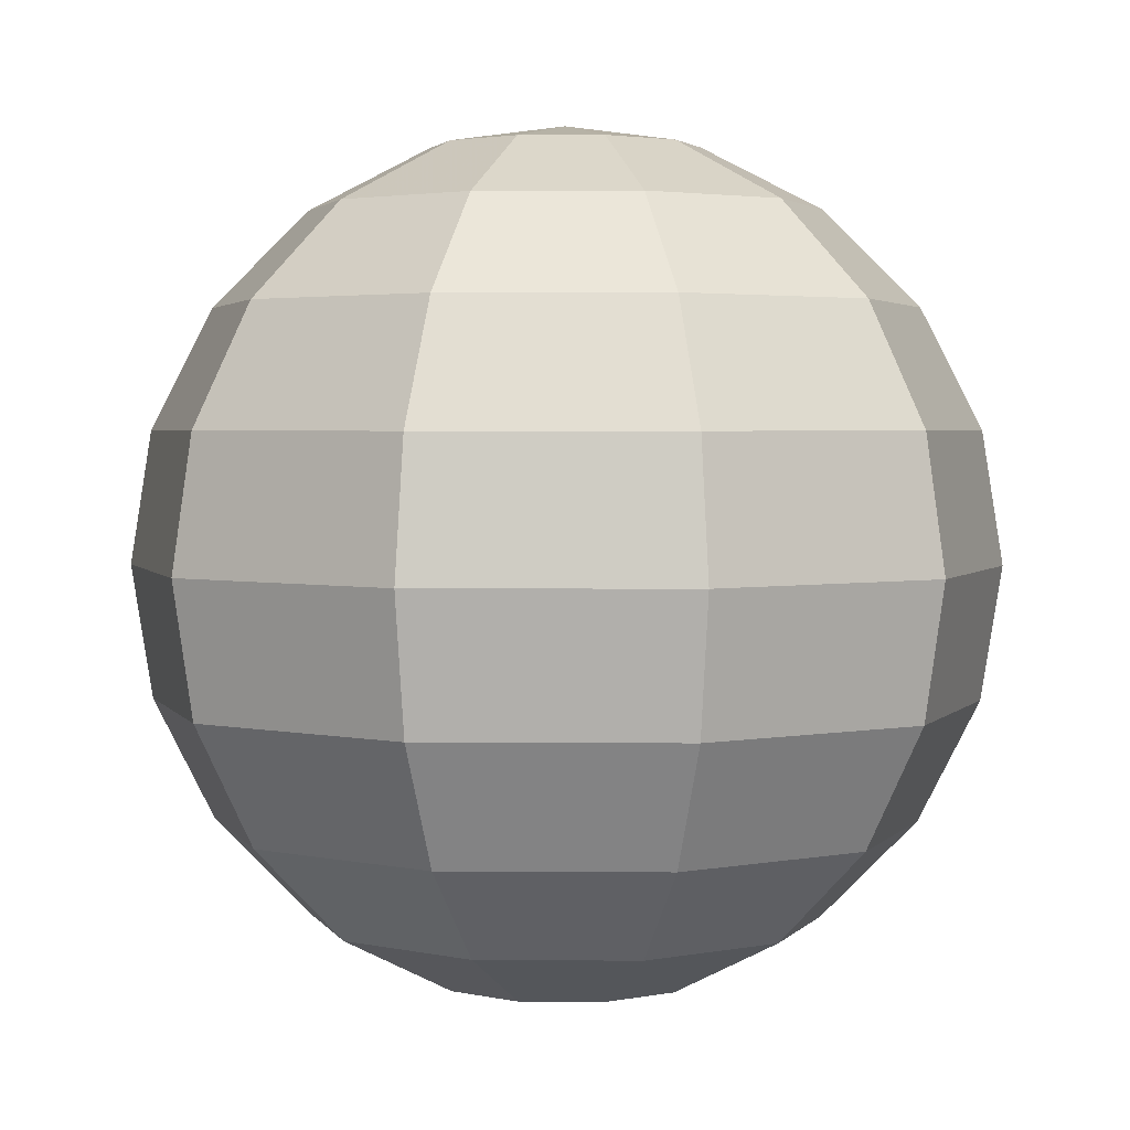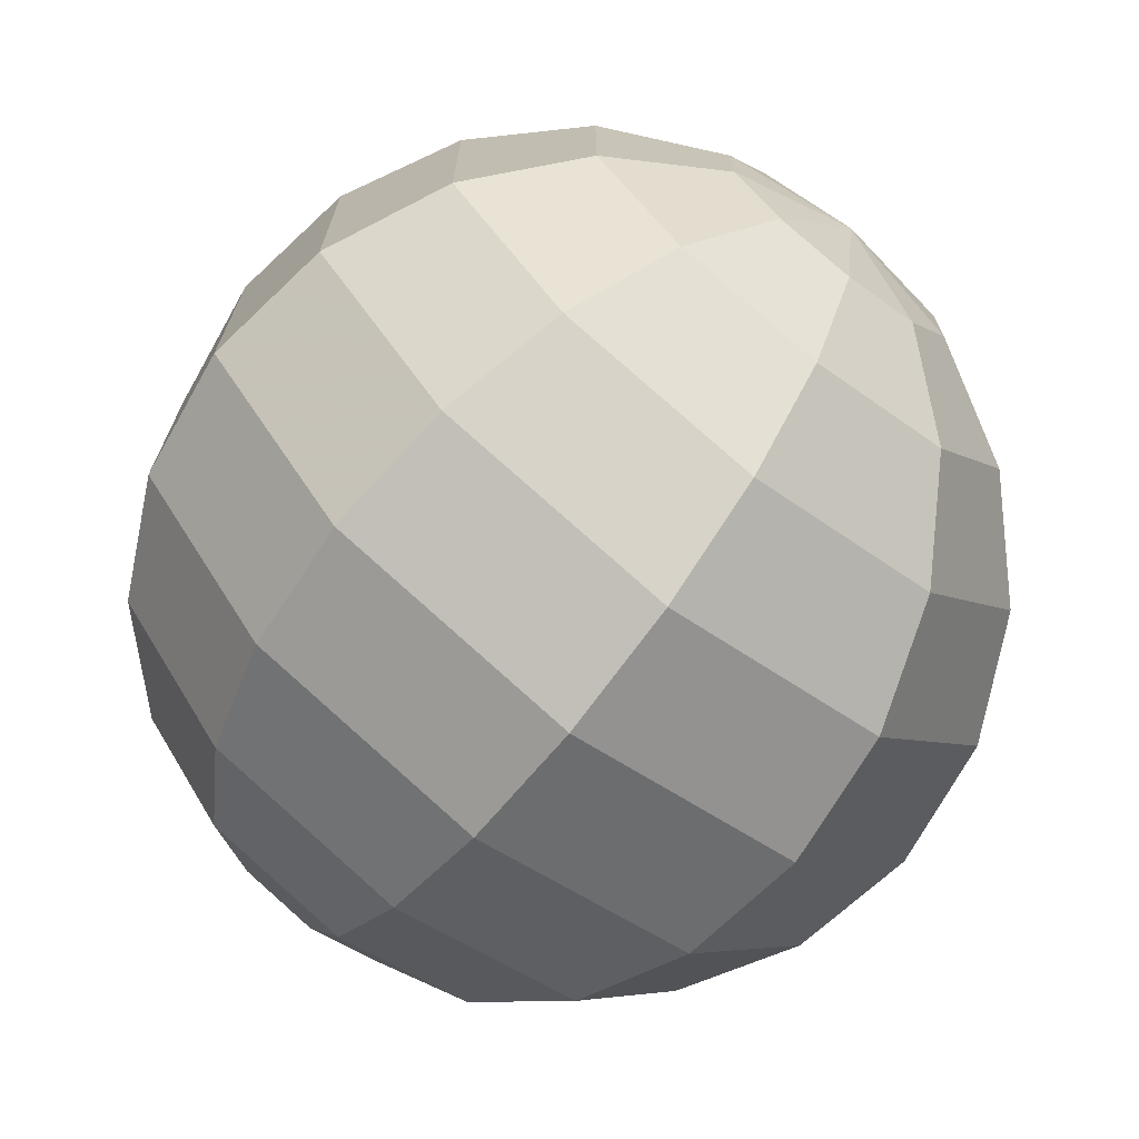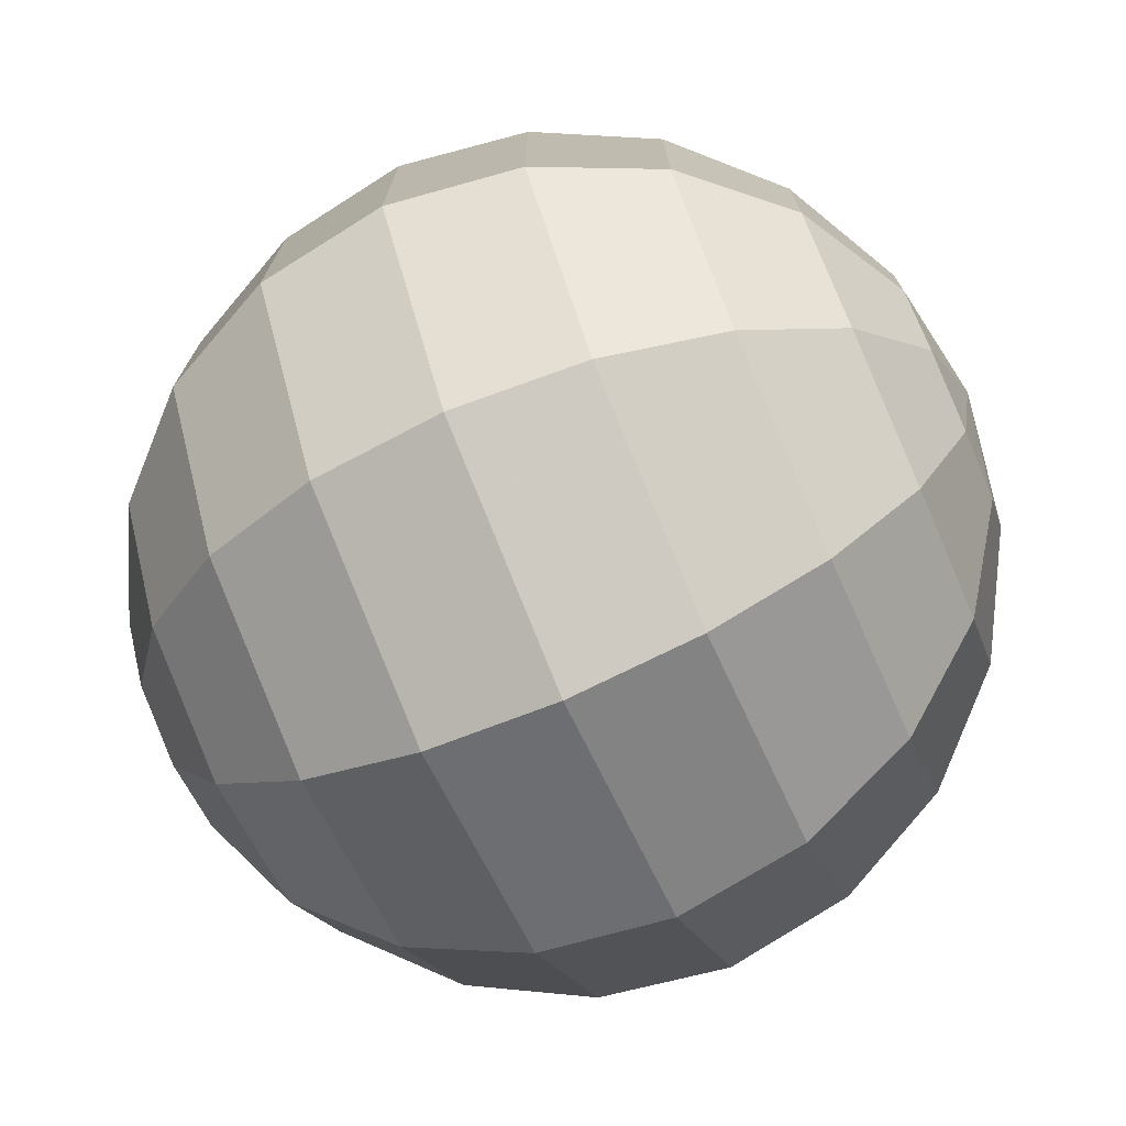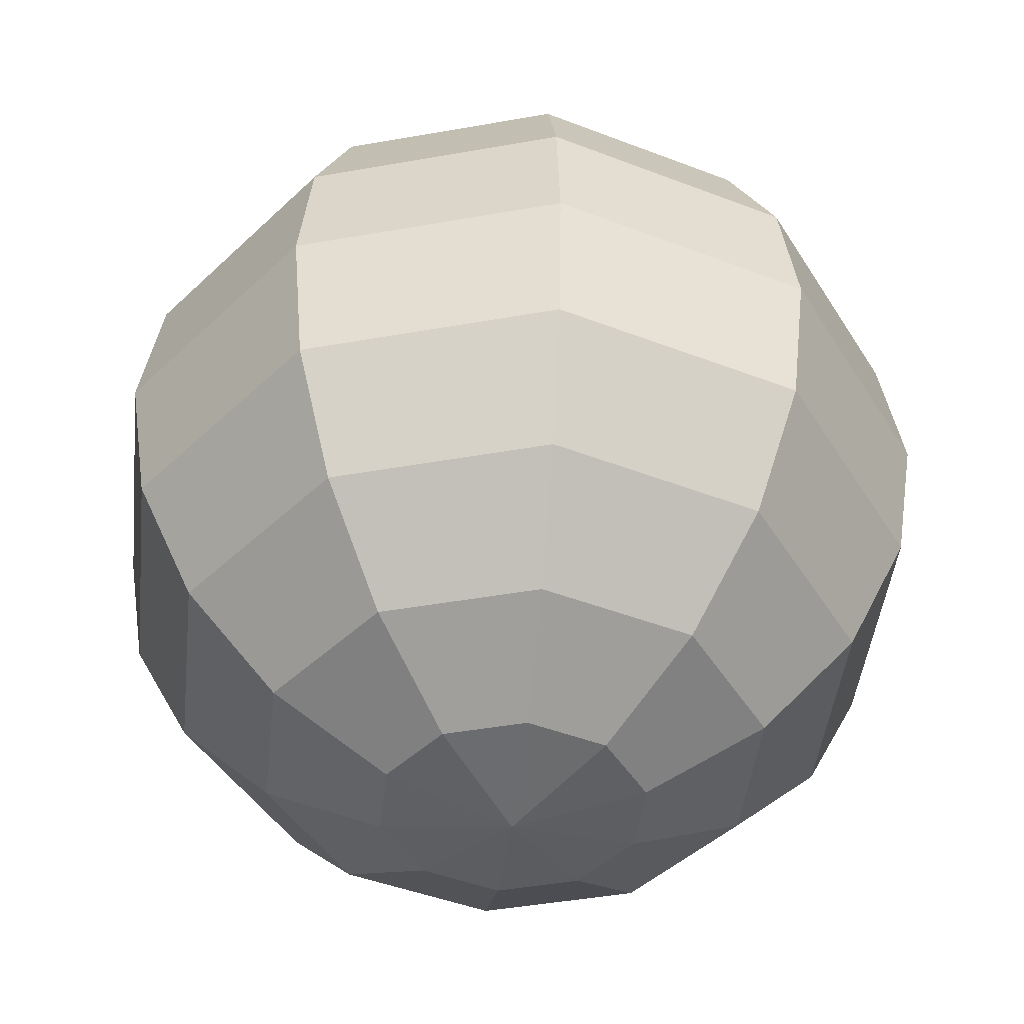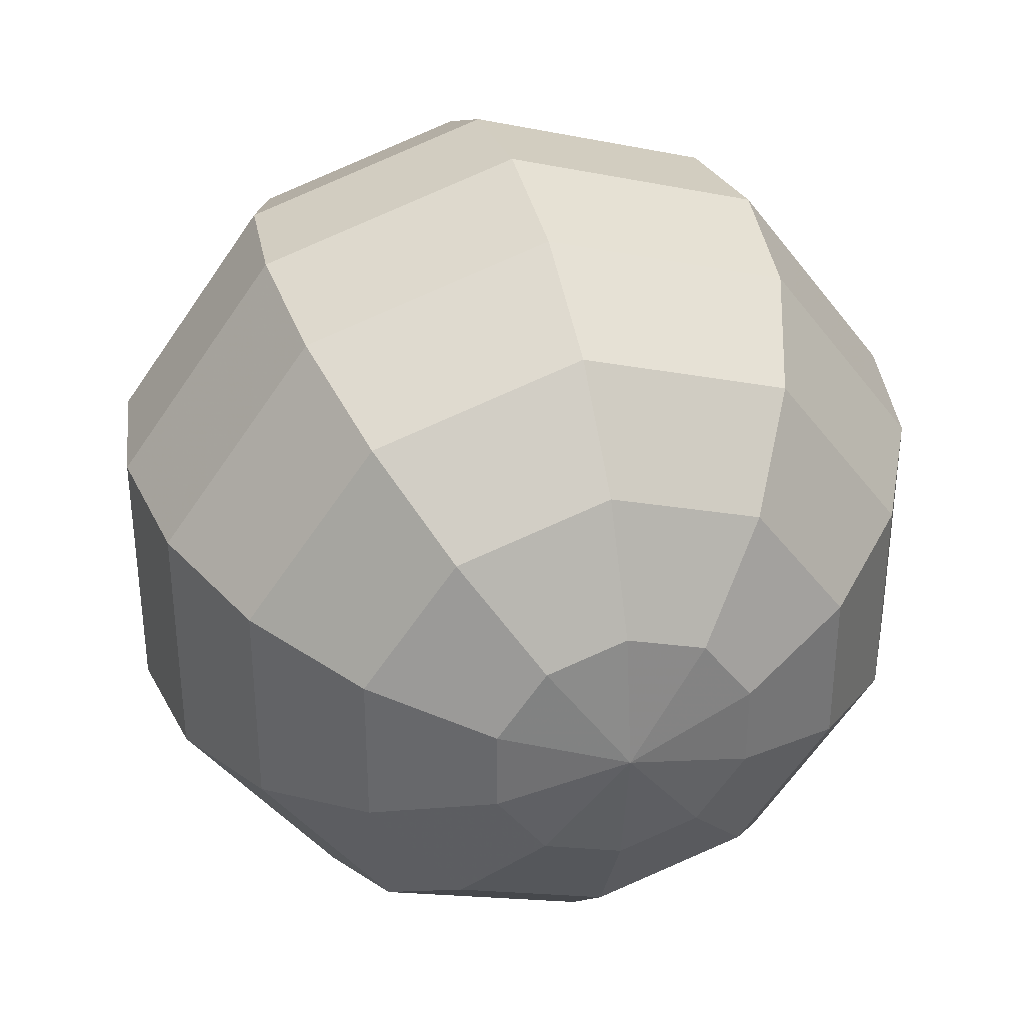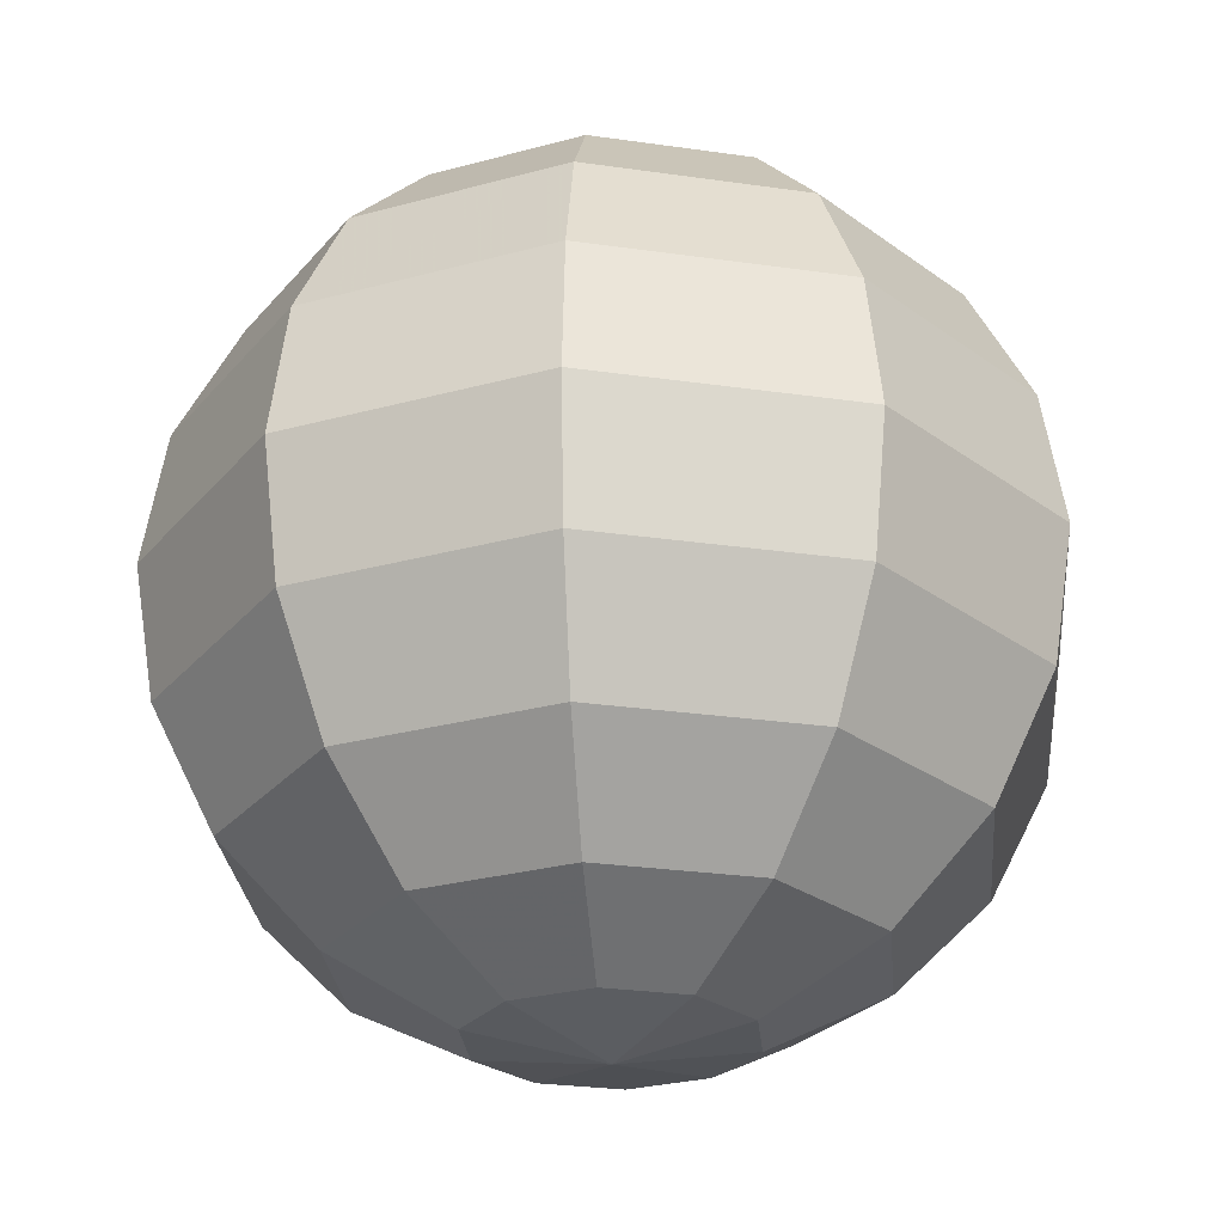
<metadata>
{"format":"obj","ext":"obj","renderer":"f3d","projection":"perspective","resolution":1024,"background":"white","views":[{"elev":2.8,"azim":-124.4,"up":"+Y"},{"elev":-71.4,"azim":-38.0,"up":"+Z"},{"elev":-74.3,"azim":113.7,"up":"+Z"},{"elev":-44.6,"azim":-78.3,"up":"+Y"},{"elev":35.4,"azim":164.7,"up":"+Z"},{"elev":-26.8,"azim":149.3,"up":"+Y"}]}
</metadata>
<code>
o Sphere
v 0 -0.809 -0.5878
v 0.1816 0.9511 -0.25
v 0.3455 0.809 -0.4755
v 0.4755 0.5878 -0.6545
v 0.559 0.309 -0.7694
v 0.5878 -0 -0.809
v 0.559 -0.309 -0.7694
v 0.4755 -0.5878 -0.6545
v 0.3455 -0.809 -0.4755
v 0.1816 -0.9511 -0.25
v 0.2939 0.9511 -0.09549
v 0.559 0.809 -0.1816
v 0.7694 0.5878 -0.25
v 0.9045 0.309 -0.2939
v 0.9511 -0 -0.309
v 0.9045 -0.309 -0.2939
v 0.7694 -0.5878 -0.25
v 0.559 -0.809 -0.1816
v 0.2939 -0.9511 -0.09549
v 0.2939 0.9511 0.09549
v 0.559 0.809 0.1816
v 0.7694 0.5878 0.25
v 0.9045 0.309 0.2939
v 0.9511 -0 0.309
v 0.9045 -0.309 0.2939
v 0.7694 -0.5878 0.25
v 0.559 -0.809 0.1816
v 0.2939 -0.9511 0.09549
v 0.1816 0.9511 0.25
v 0.3455 0.809 0.4755
v 0.4755 0.5878 0.6545
v 0.559 0.309 0.7694
v 0.5878 -0 0.809
v 0.559 -0.309 0.7694
v 0.4755 -0.5878 0.6545
v 0.3455 -0.809 0.4755
v 0.1816 -0.9511 0.25
v 0 0.9511 0.309
v -0 0.809 0.5878
v 0 0.5878 0.809
v 0 0.309 0.9511
v 0 -0 1
v 0 -0.309 0.9511
v 0 -0.5878 0.809
v 0 -0.809 0.5878
v -0 -0.9511 0.309
v -0 1 0
v -0.1816 0.9511 0.25
v -0.3455 0.809 0.4755
v -0.4755 0.5878 0.6545
v -0.559 0.309 0.7694
v -0.5878 -0 0.809
v -0.559 -0.309 0.7694
v -0.4755 -0.5878 0.6545
v -0.3455 -0.809 0.4755
v -0.1816 -0.9511 0.25
v -0.2939 0.9511 0.09549
v -0.559 0.809 0.1816
v -0.7694 0.5878 0.25
v -0.9045 0.309 0.2939
v -0.9511 -0 0.309
v -0.9045 -0.309 0.2939
v -0.7694 -0.5878 0.25
v -0.559 -0.809 0.1816
v -0.2939 -0.9511 0.09549
v -0.2939 0.9511 -0.09549
v -0.559 0.809 -0.1816
v -0.7694 0.5878 -0.25
v -0.9045 0.309 -0.2939
v -0.9511 -0 -0.309
v -0.9045 -0.309 -0.2939
v -0.7694 -0.5878 -0.25
v -0.559 -0.809 -0.1816
v -0.2939 -0.9511 -0.09549
v 0 -1 0
v -0.1816 0.9511 -0.25
v -0.3455 0.809 -0.4755
v -0.4755 0.5878 -0.6545
v -0.559 0.309 -0.7694
v -0.5878 -0 -0.809
v -0.559 -0.309 -0.7694
v -0.4755 -0.5878 -0.6545
v -0.3455 -0.809 -0.4755
v -0.1816 -0.9511 -0.25
v -0 0.9511 -0.309
v -0 0.809 -0.5878
v -0 0.5878 -0.809
v -0 0.309 -0.9511
v -0 -0 -1
v -0 -0.309 -0.9511
v -0 -0.5878 -0.809
v -0 -0.9511 -0.309
f 88 6 89
f 85 3 86
f 1 10 92
f 89 7 90
f 86 4 87
f 75 92 10
f 91 7 8
f 87 5 88
f 85 47 2
f 1 8 9
f 2 12 3
f 9 19 10
f 6 16 7
f 3 13 4
f 75 10 19
f 7 17 8
f 4 14 5
f 2 47 11
f 9 17 18
f 5 15 6
f 18 26 27
f 15 23 24
f 11 21 12
f 18 28 19
f 15 25 16
f 13 21 22
f 75 19 28
f 16 26 17
f 13 23 14
f 11 47 20
f 22 32 23
f 20 47 29
f 27 35 36
f 23 33 24
f 20 30 21
f 27 37 28
f 24 34 25
f 21 31 22
f 75 28 37
f 25 35 26
f 34 44 35
f 32 40 41
f 29 47 38
f 36 44 45
f 33 41 42
f 29 39 30
f 36 46 37
f 33 43 34
f 30 40 31
f 75 37 46
f 39 50 40
f 75 46 56
f 44 53 54
f 41 50 51
f 38 47 48
f 45 54 55
f 41 52 42
f 38 49 39
f 46 55 56
f 43 52 53
f 55 65 56
f 53 61 62
f 49 59 50
f 75 56 65
f 53 63 54
f 50 60 51
f 48 47 57
f 54 64 55
f 51 61 52
f 48 58 49
f 60 70 61
f 57 67 58
f 64 74 65
f 61 71 62
f 58 68 59
f 75 65 74
f 62 72 63
f 59 69 60
f 57 47 66
f 64 72 73
f 66 47 76
f 73 82 83
f 69 80 70
f 66 77 67
f 73 84 74
f 70 81 71
f 67 78 68
f 75 74 84
f 72 81 82
f 68 79 69
f 79 87 88
f 76 47 85
f 83 91 1
f 79 89 80
f 77 85 86
f 83 92 84
f 80 90 81
f 77 87 78
f 75 84 92
f 81 91 82
f 88 5 6
f 85 2 3
f 1 9 10
f 89 6 7
f 86 3 4
f 91 90 7
f 87 4 5
f 1 91 8
f 2 11 12
f 9 18 19
f 6 15 16
f 3 12 13
f 7 16 17
f 4 13 14
f 9 8 17
f 5 14 15
f 18 17 26
f 15 14 23
f 11 20 21
f 18 27 28
f 15 24 25
f 13 12 21
f 16 25 26
f 13 22 23
f 22 31 32
f 27 26 35
f 23 32 33
f 20 29 30
f 27 36 37
f 24 33 34
f 21 30 31
f 25 34 35
f 34 43 44
f 32 31 40
f 36 35 44
f 33 32 41
f 29 38 39
f 36 45 46
f 33 42 43
f 30 39 40
f 39 49 50
f 44 43 53
f 41 40 50
f 45 44 54
f 41 51 52
f 38 48 49
f 46 45 55
f 43 42 52
f 55 64 65
f 53 52 61
f 49 58 59
f 53 62 63
f 50 59 60
f 54 63 64
f 51 60 61
f 48 57 58
f 60 69 70
f 57 66 67
f 64 73 74
f 61 70 71
f 58 67 68
f 62 71 72
f 59 68 69
f 64 63 72
f 73 72 82
f 69 79 80
f 66 76 77
f 73 83 84
f 70 80 81
f 67 77 78
f 72 71 81
f 68 78 79
f 79 78 87
f 83 82 91
f 79 88 89
f 77 76 85
f 83 1 92
f 80 89 90
f 77 86 87
f 81 90 91

</code>
